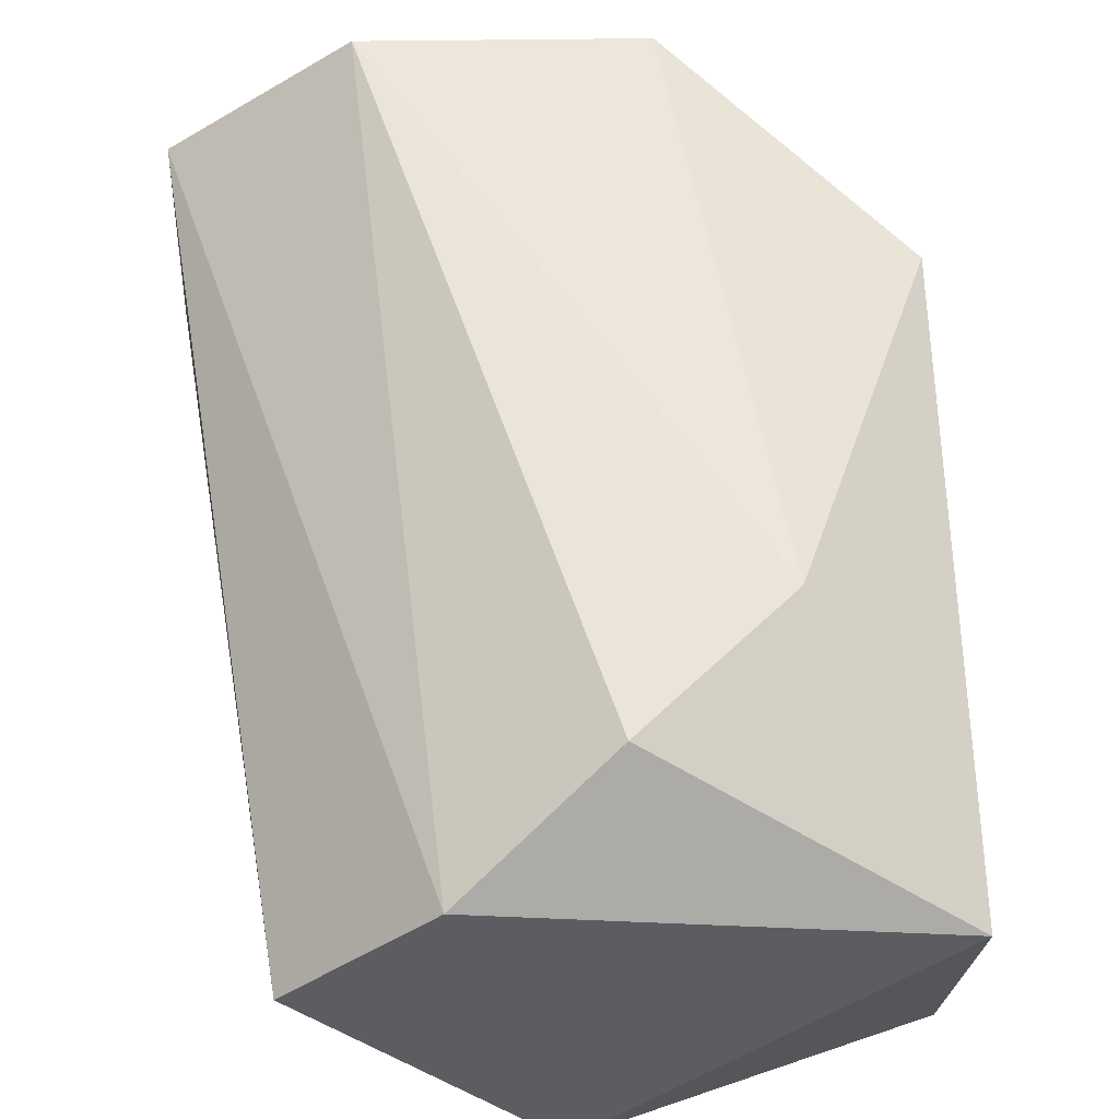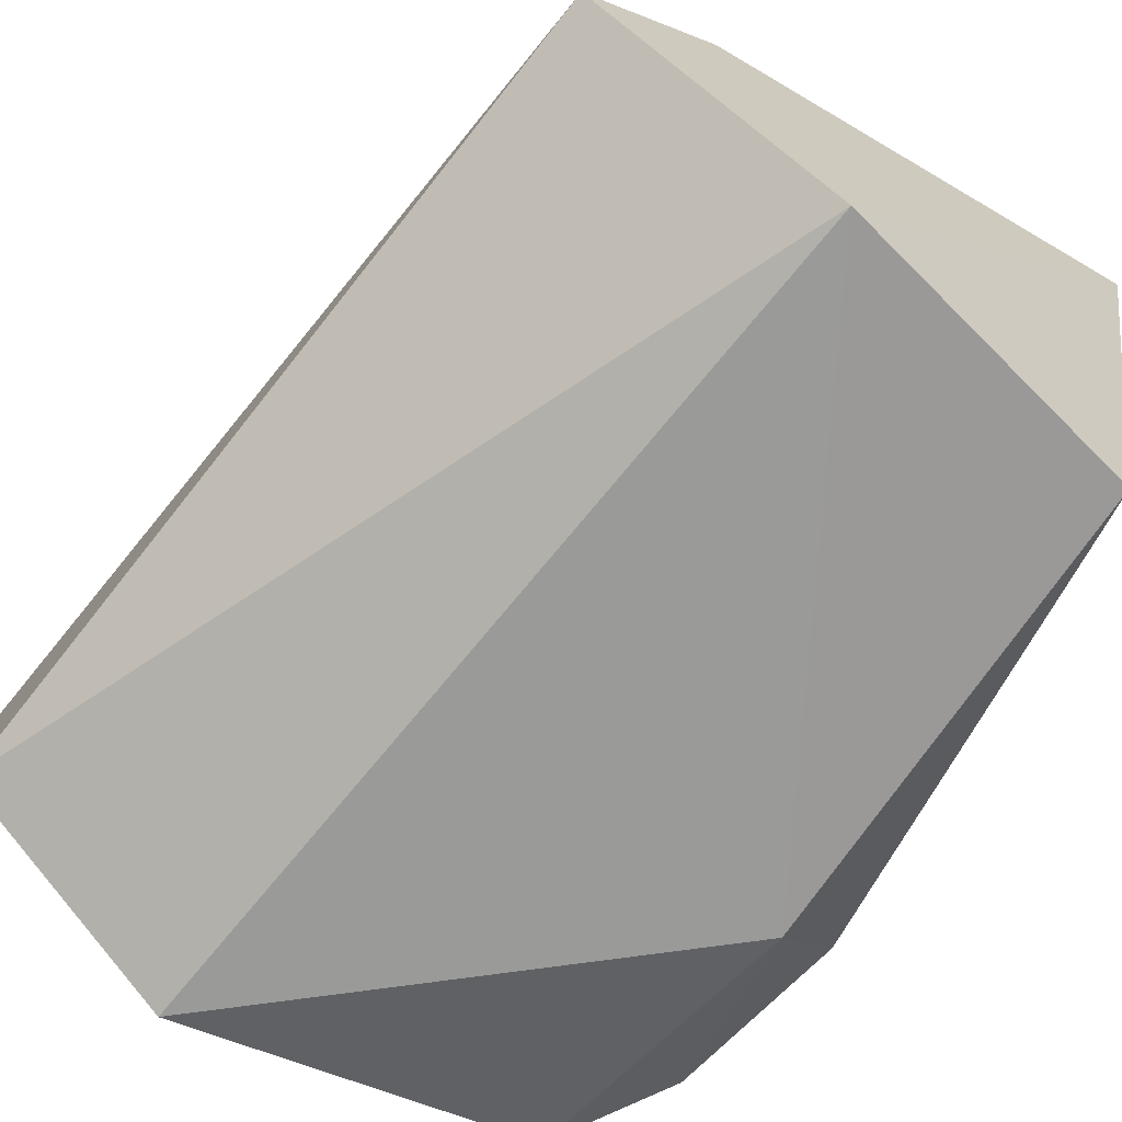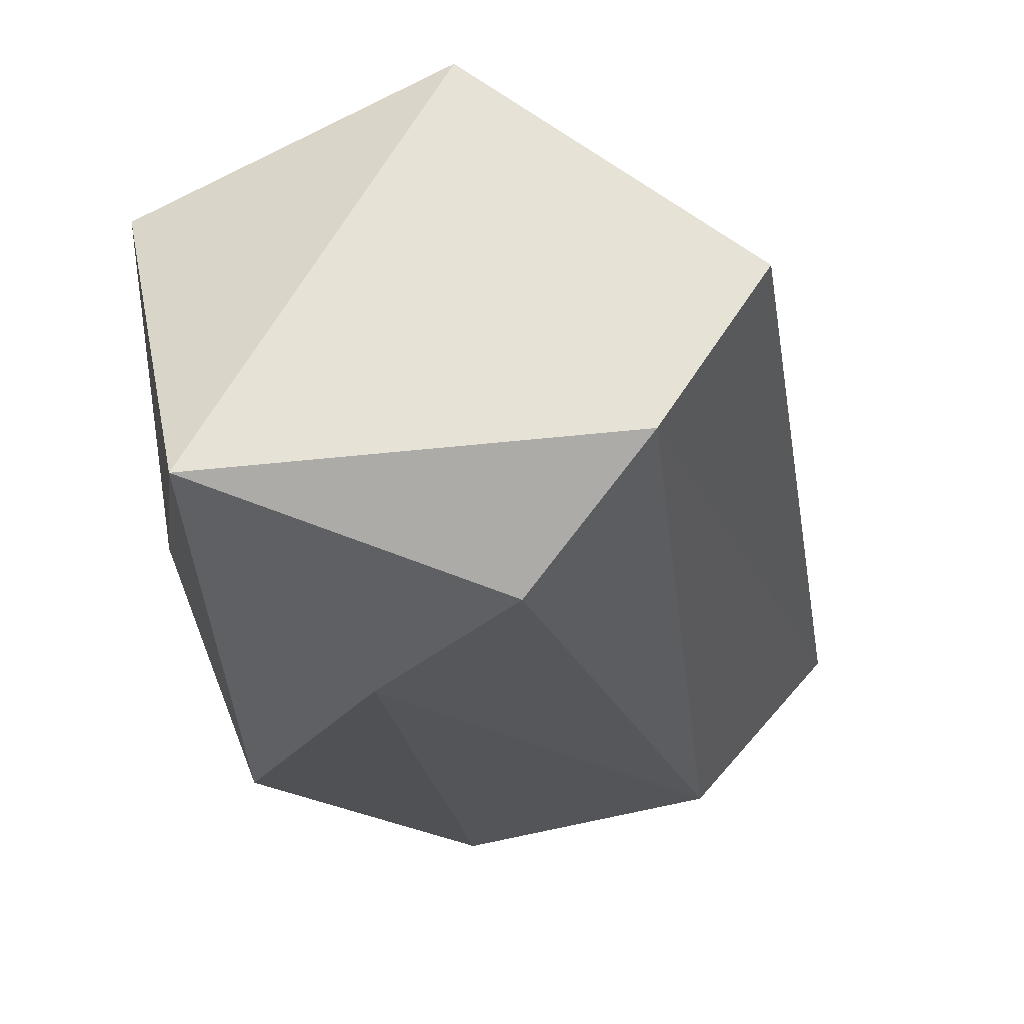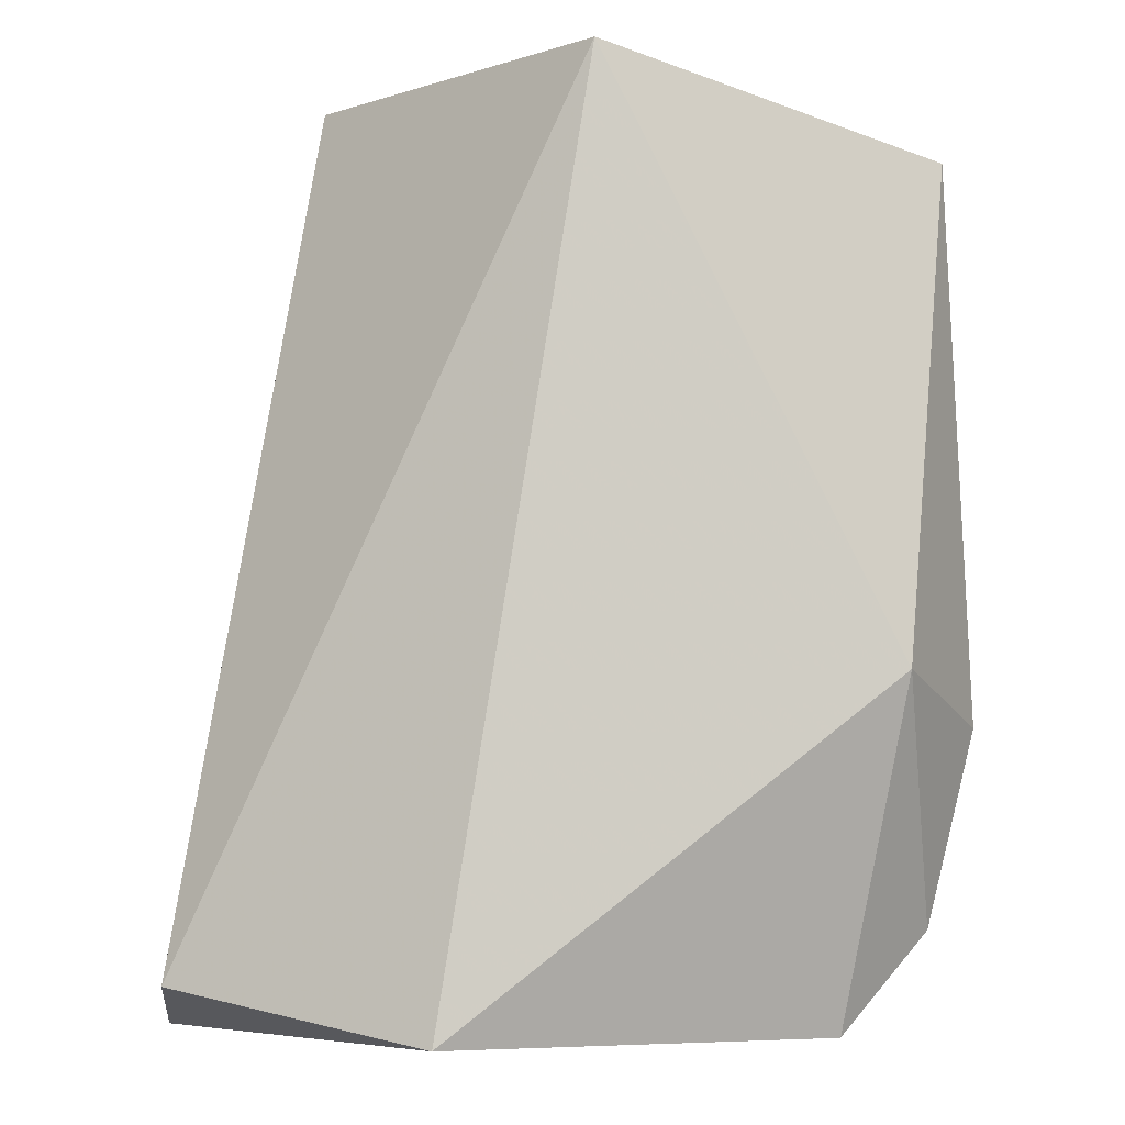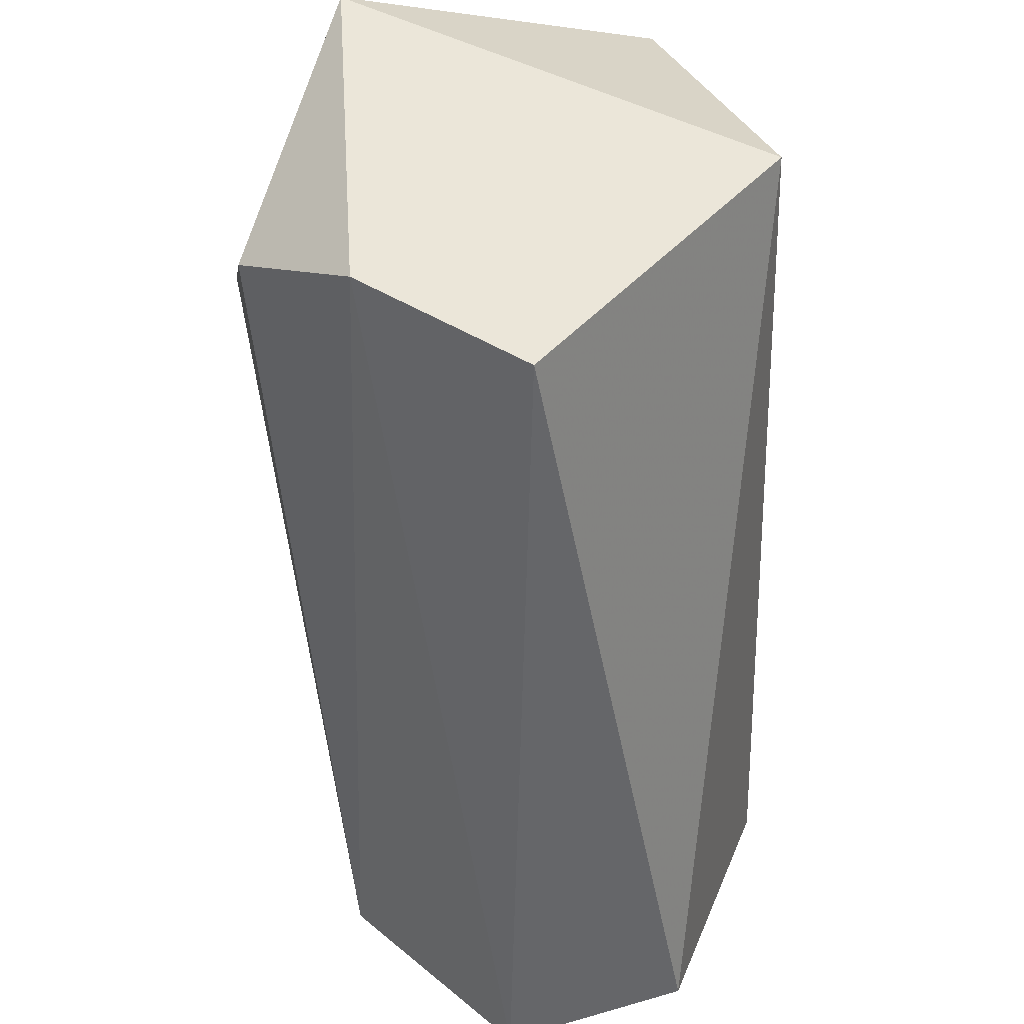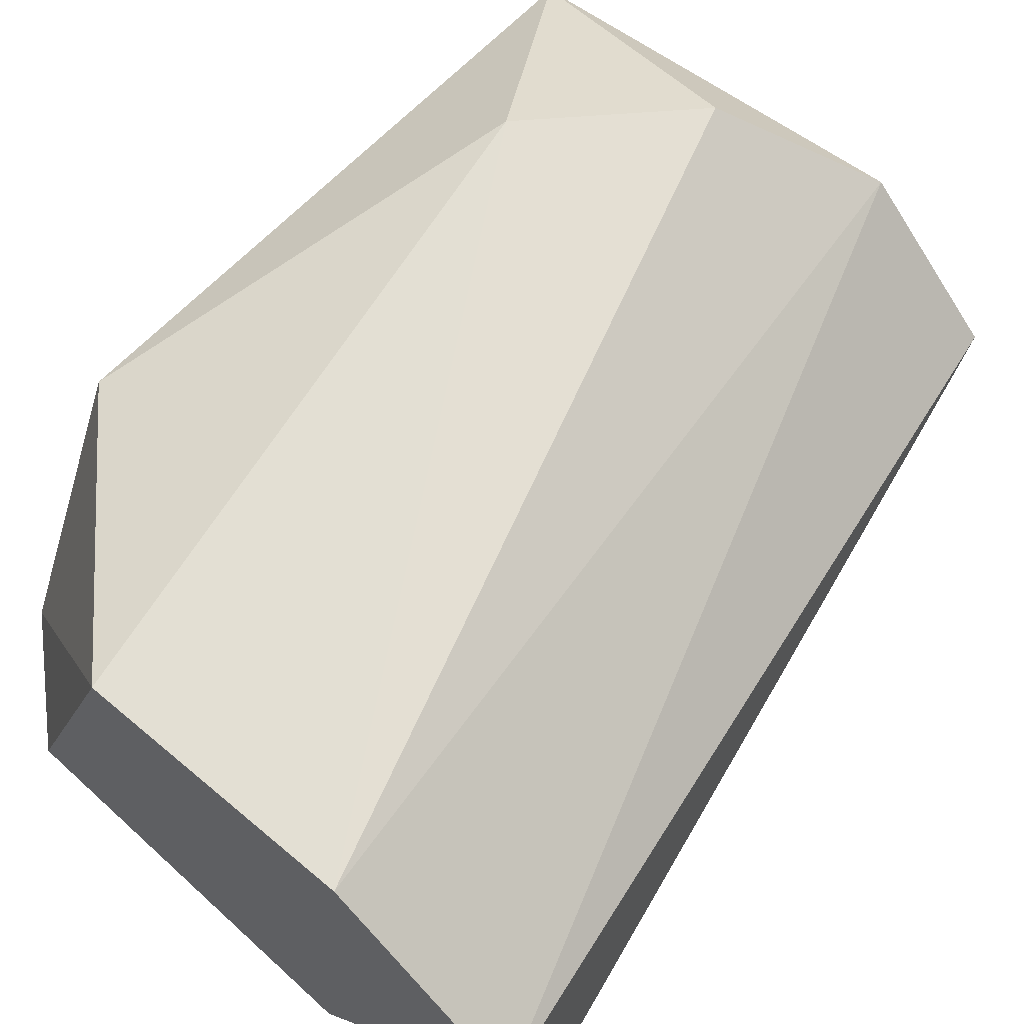
<metadata>
{"format":"obj","ext":"obj","renderer":"f3d","projection":"perspective","resolution":1024,"background":"white","views":[{"elev":54.5,"azim":179.2,"up":"+Z"},{"elev":-69.2,"azim":150.3,"up":"+Z"},{"elev":63.5,"azim":-12.3,"up":"+Y"},{"elev":-5.8,"azim":173.6,"up":"+Y"},{"elev":47.7,"azim":79.7,"up":"+Y"},{"elev":62.8,"azim":40.5,"up":"+Z"}]}
</metadata>
<code>
v -0.06134 0.0682 0.001564
v -0.06607 0.06347 0.000474
v -0.0657 0.06202 0.000474
v -0.06461 0.06638 0.003383
v -0.06025 0.06129 0.001928
v -0.06316 0.0682 -0.000617
v -0.06207 0.06129 -0.000617
v -0.06389 0.06129 0.003019
v -0.0657 0.0682 0.002291
v -0.0657 0.06747 -0.000253
v -0.06025 0.06166 0.000474
v -0.0657 0.06311 0.002655
v -0.06352 0.06747 0.003383
v -0.06534 0.06384 -0.000617
v -0.06171 0.06129 0.003019
v -0.06498 0.06129 0.000111
v -0.06243 0.0682 0.002655
f 10 6 14
f 2 10 14
f 8 5 15
f 4 8 15
f 13 4 15
f 7 8 16
f 5 1 17
f 3 14 16
f 14 7 16
f 1 9 17
f 9 13 17
f 15 5 17
f 6 7 14
f 8 3 16
f 3 2 14
f 9 2 12
f 4 9 12
f 9 4 13
f 13 15 17
f 7 5 8
f 9 6 10
f 2 9 10
f 1 5 11
f 1 6 9
f 7 6 11
f 5 7 11
f 2 3 12
f 3 8 12
f 8 4 12
f 6 1 11

</code>
